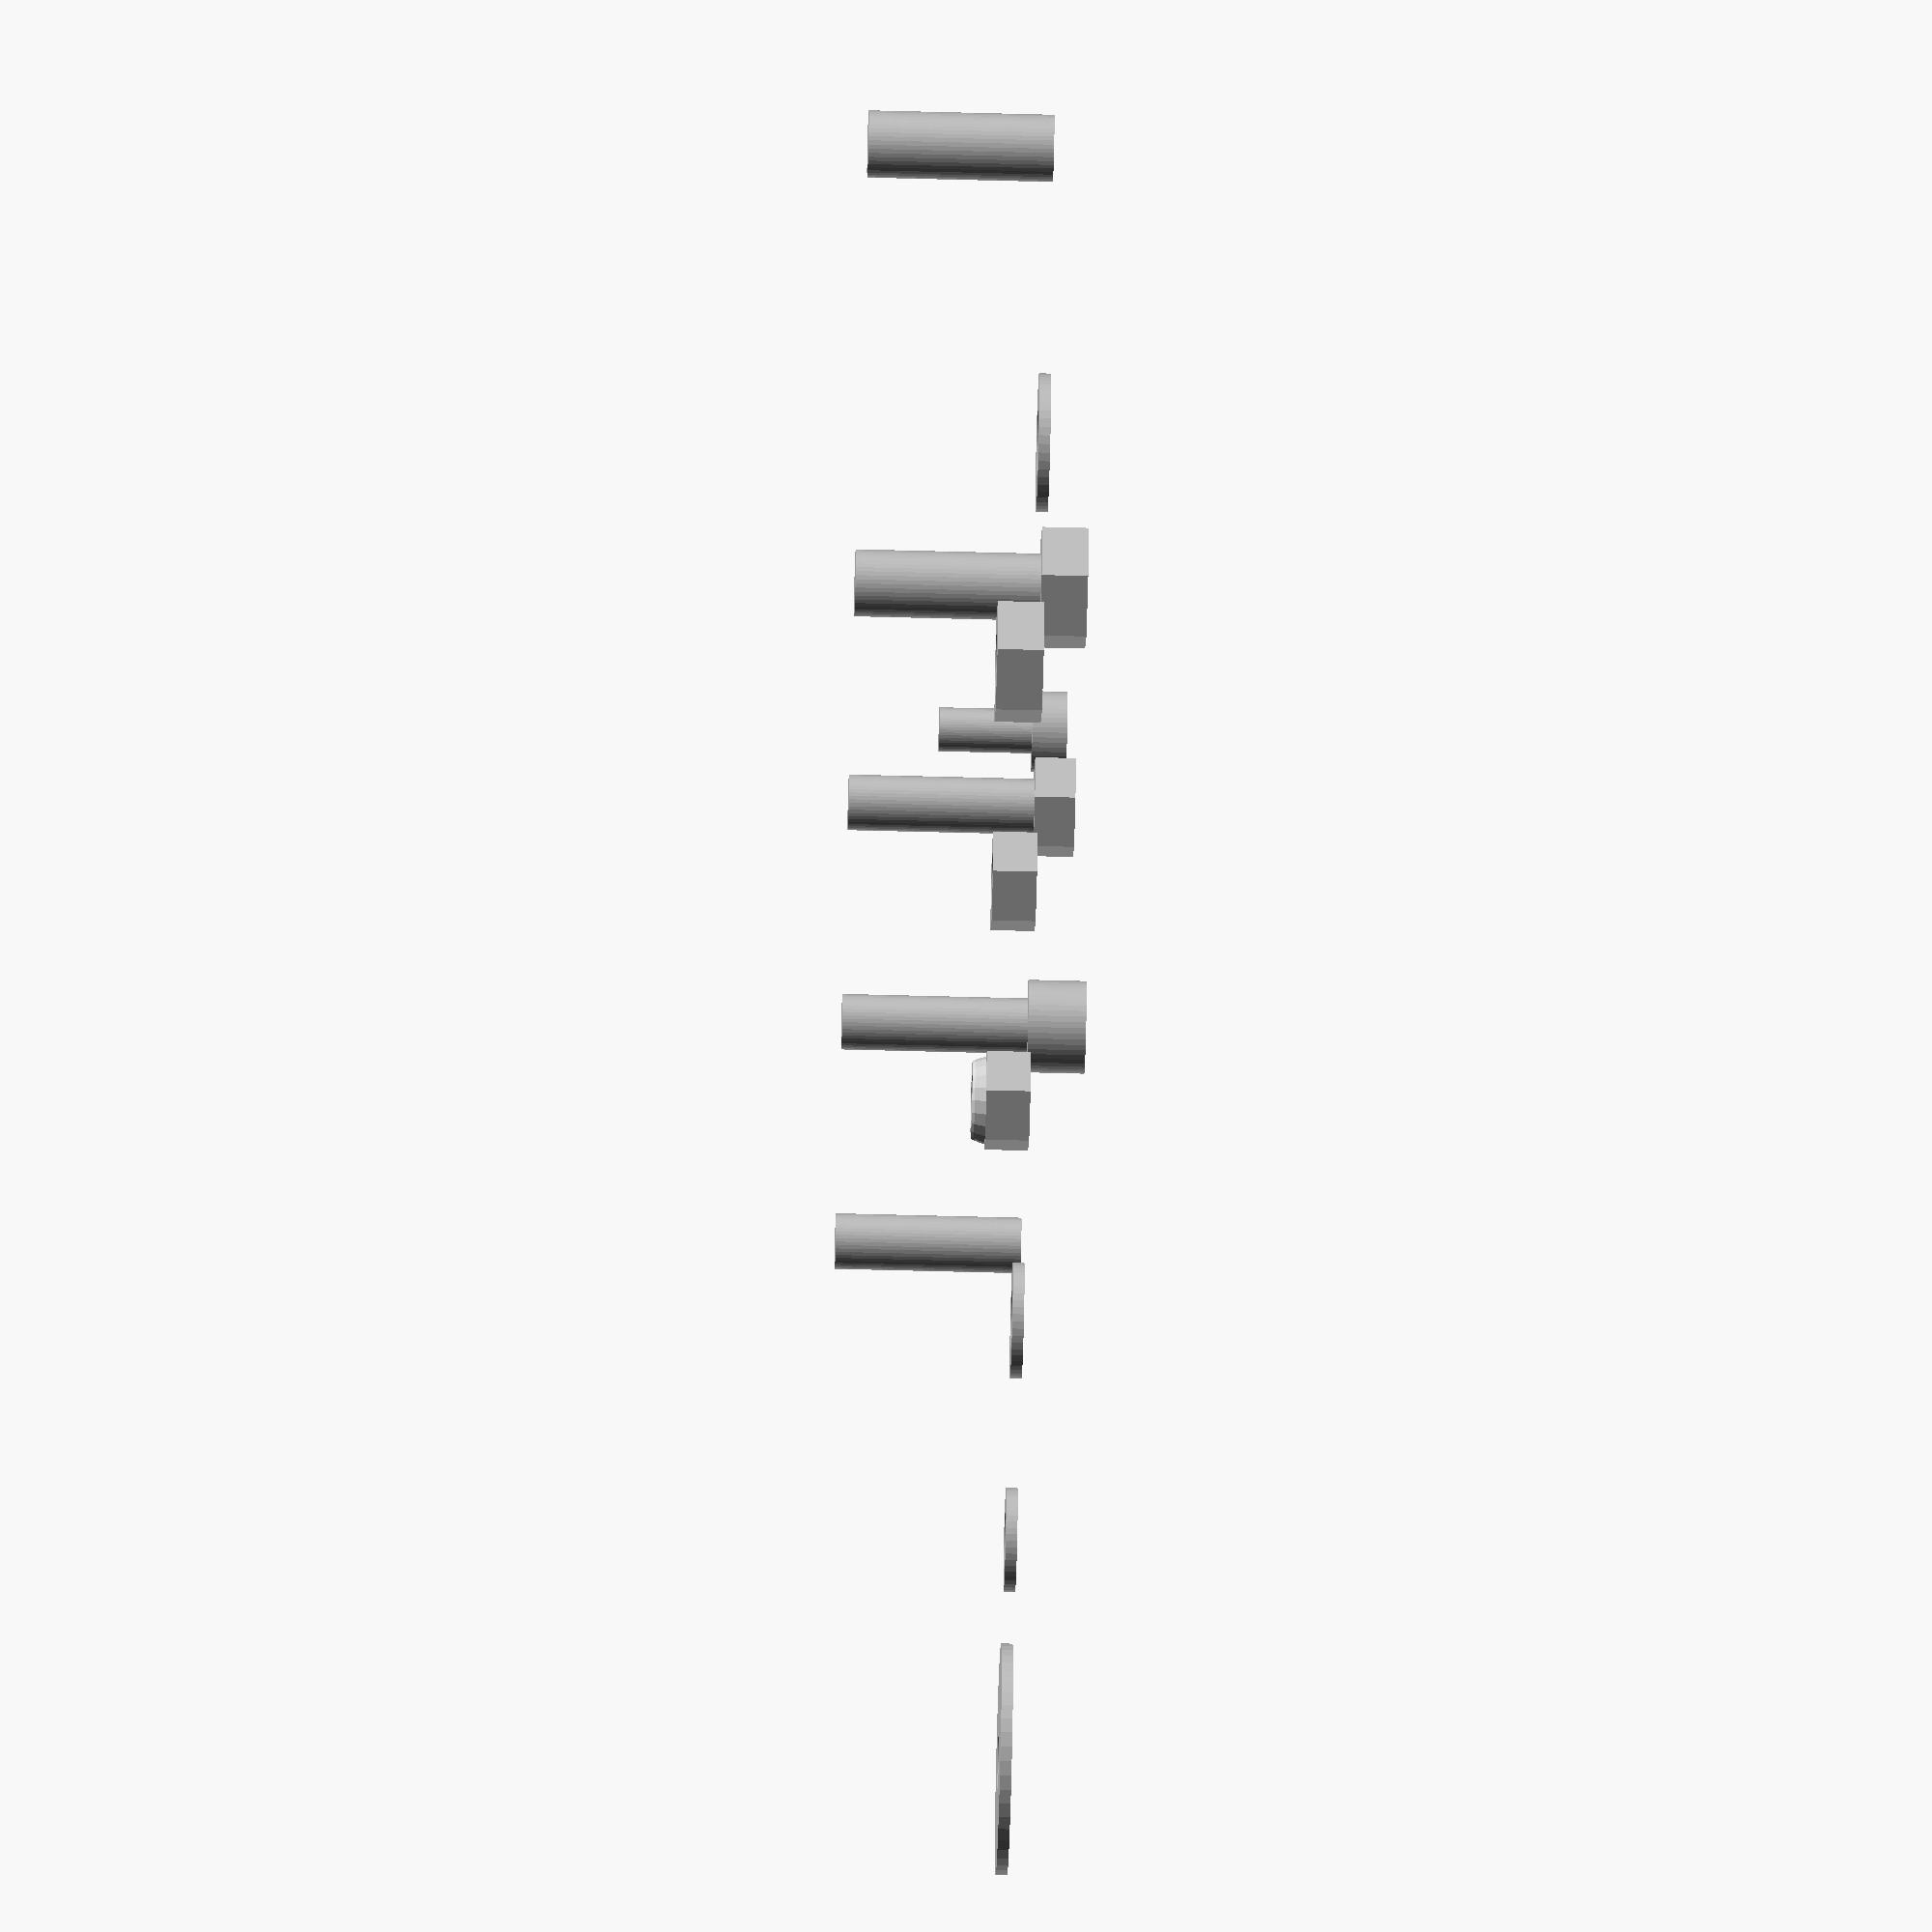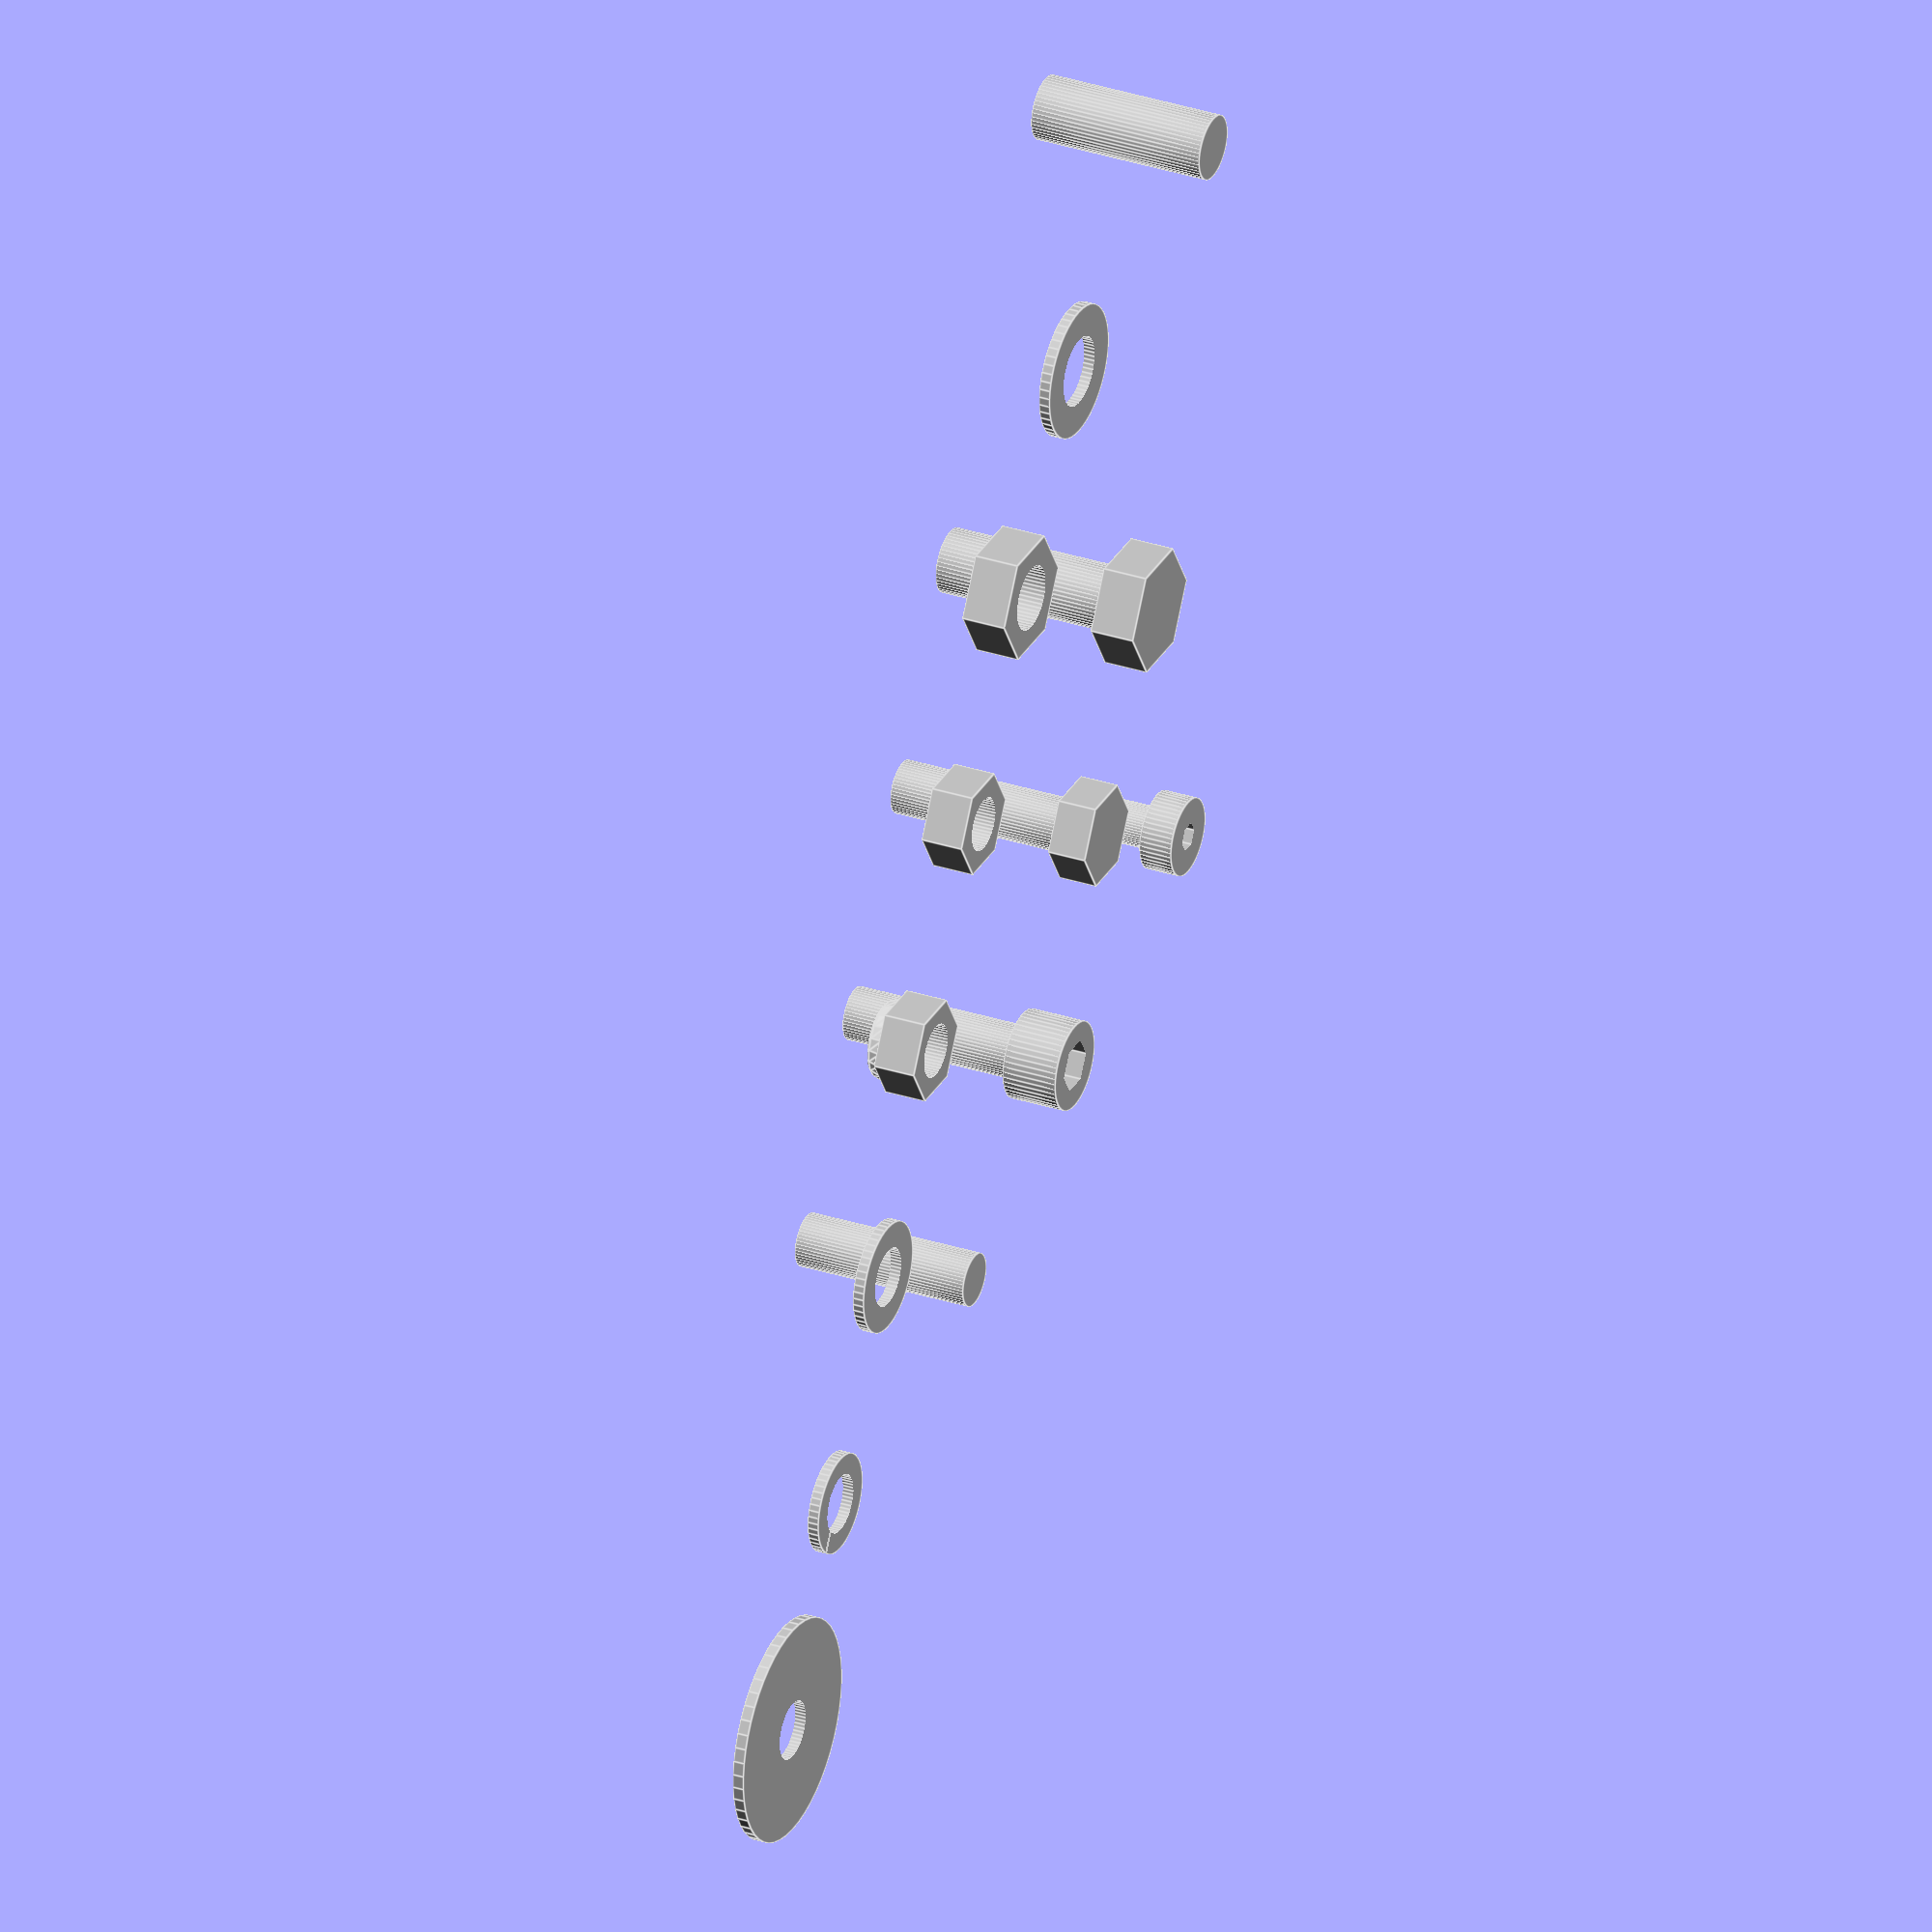
<openscad>
/*
DIN Metric standard Bults, Treaded rods, Nuts and Spacers
*/

// Bults
module M6(hight){          // DIN933
 color( "Silver", 1 ) { 

    cylinder ( d= 5.8, h=hight,  $fn=50, center = false) ;
    translate ([0,0,-4]) 
    cylinder ( d= 11, h=4, $fn=6, center = false) ;
 }
}
module M5(hight){          // DIN933
 color( "Silver", 1 ) { 

    cylinder ( d= 4.8, h=hight,  $fn=50, center = false) ;
    translate ([0,0,-3.5]) 
    cylinder ( d= 9, h=3.5, $fn=6, center = false) ;
 }
}

module M5inv(hight){       // DIN912
 color( "Silver", 1 ) { 
  difference (){  
     union (){
    cylinder ( d= 4.8, h=hight,  $fn=50, center = false) ;
    translate ([0,0,-5]) rotate ([0,0,0])
    cylinder ( d= 8, h=5, $fn=50, center = false) ;
     }    
    translate ([0,0,-6]) rotate ([0,0,0])
    cylinder ( d= 4.5, h=4.5, $fn=6, center = false) ;
 }}
}
module M4inv(hight){       // motedis
 color( "Silver", 1 ) { 
  difference (){  
     union (){
    cylinder ( d= 3.8, h=hight,  $fn=50, center = false) ;
    translate ([0,0,-3]) rotate ([0,0,0])
    cylinder ( d= 7, h=3, $fn=50, center = false) ;
     }    
    translate ([0,0,-4]) rotate ([0,0,0])
    cylinder ( d= 2.5, h=3.5, $fn=6, center = false) ;
 }}
}
// Treaded rods
module M6rod(hight){       // DIN
 color( "Silver", 1 ) { 
    cylinder ( d= 5.8, h=hight,  $fn=50, center = false) ;
 }
}

module M5rod(hight){       // DIN
 color( "Silver", 1 ) { 
    cylinder ( d= 4.8, h=hight,  $fn=50, center = false) ;
 }
}

// Nuts
module M6nut(){            // DIN934
 color( "Silver", 1 ) { 
difference (){ 
    cylinder ( d= 11, h=4,  $fn=6, center = false) ;
    translate ([0,0,-1]) 
    cylinder ( d= 5.8, h=6, $fn=50, center = false) ;
 }}
}

module M5nut(){            // DIN934
 color( "Silver", 1 ) { 
difference (){ 
    cylinder ( d= 9, h=3.8,  $fn=6, center = false) ;
    translate ([0,0,-1]) 
    cylinder ( d= 4.8, h=5, $fn=50, center = false) ;
 }}
}

module M5nutNyl (){        // DIN985
 color( "Silver", 1 ) { 
difference (){ 
    union(){
    cylinder ( d= 9, h=3.8,  $fn=6, center = false) ;
    $fn=20;
        translate ([0,0,3])
        sphere(3.9);
        }
    translate ([0,0,-1]) 
    cylinder ( d= 4.8, h=7, $fn=50, center = false) ;
    translate ([0,0,5]) 
    cylinder ( d= 19, h=6, $fn=50, center = false) ;        
        
    }  

 }
}



//Spacers
module M6spacer(){         // DIN125
 color( "Silver", 1 ) { 
difference (){ 
    cylinder ( d= 12, h=1,  $fn=50, center = false) ;
    translate ([0,0,-1]) 
    cylinder ( d= 6.3, h=3, $fn=50, center = false) ;
 }}
}
module M5spacer(){         // DIN125
 color( "Silver", 1 ) { 
difference (){ 
    cylinder ( d= 10, h=1,  $fn=50, center = false) ;
    translate ([0,0,-1]) 
    cylinder ( d= 5.3, h=3, $fn=50, center = false) ;
 }}
}
module M5spacerSpring(){   // DIN
 color( "Silver", 1 ) { 
difference (){ 
    cylinder ( d= 9, h=1,  $fn=50, center = false) ;
    translate ([0,0,-1]) 
    cylinder ( d= 5.3, h=3, $fn=50, center = false) ;
    translate ([0,1.7,-1]) rotate ([45,0,0])
    cube ([10,0.3,10]);
 }}
}
module M5spacerBig(){      // DIN
 color( "Silver", 1 ) { 
difference (){ 
    cylinder ( d= 20, h=1,  $fn=50, center = false) ;
    translate ([0,0,-1]) 
    cylinder ( d= 5.3, h=3, $fn=50, center = false) ;
 }}
}








//Just place them out 

translate ([-20,0,0])
M6 (16);
translate ([-60,0,0])
M6rod (16);
translate ([-20,20,0])
M6nut ();
translate ([-40,20,0])
M6spacer ();


translate ([0,0,0])
M5 (16);
translate ([20,0,0])
M5inv (16);
translate ([40,0,0])
M5rod (16);
translate ([0,20,0])
M5nut ();
translate ([20,20,0])
M5nutNyl ();
translate ([40,20,0])
M5spacer ();
translate ([60,20,0])
M5spacerSpring ();
translate ([80,20,0])
M5spacerBig ();

translate ([0,-20,0])
M4inv (8);


</openscad>
<views>
elev=233.1 azim=342.0 roll=91.7 proj=o view=solid
elev=329.3 azim=61.1 roll=115.2 proj=o view=edges
</views>
